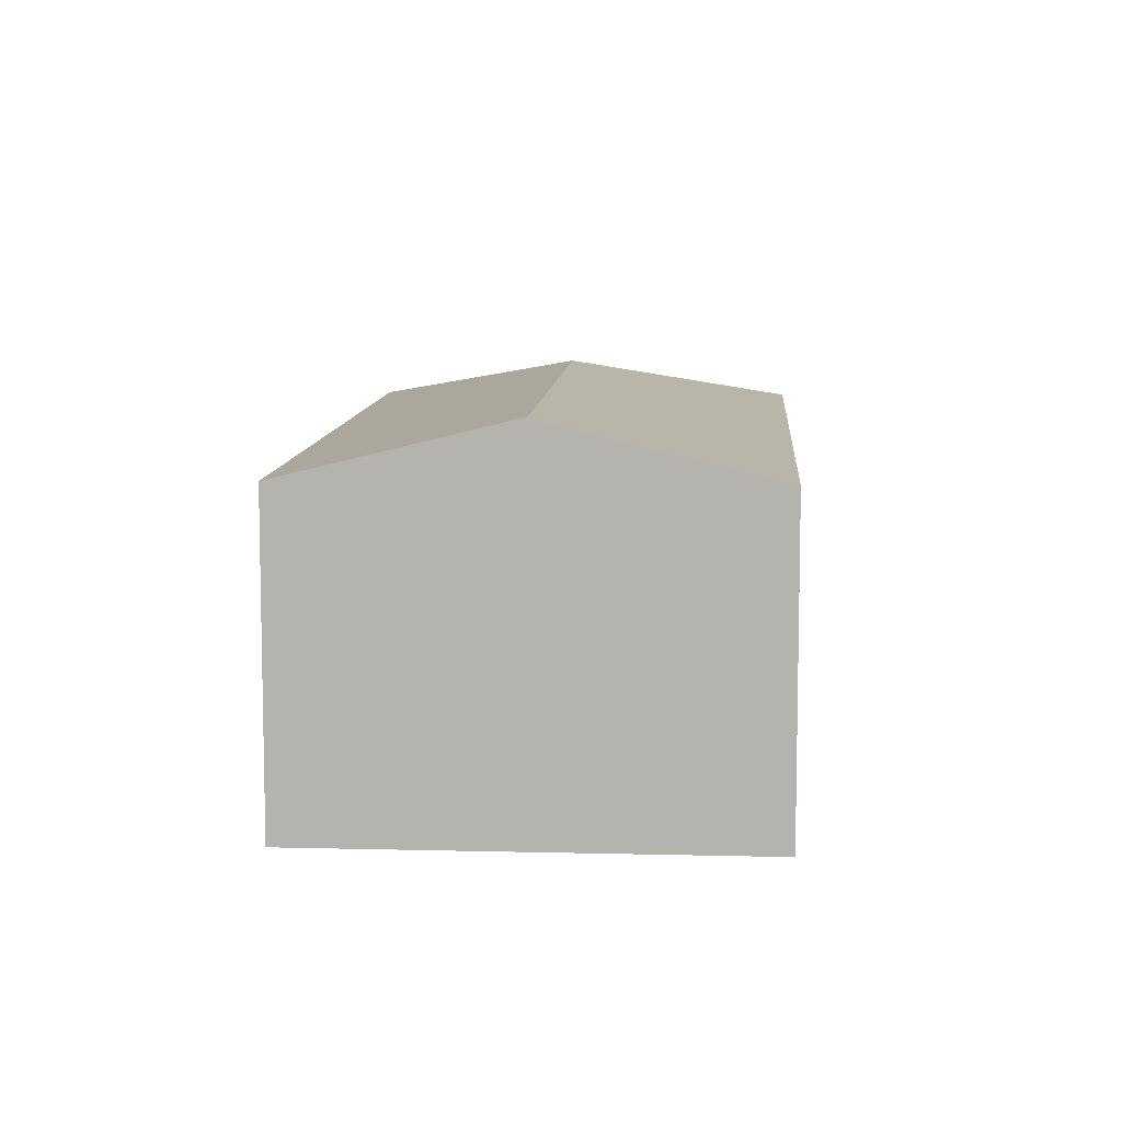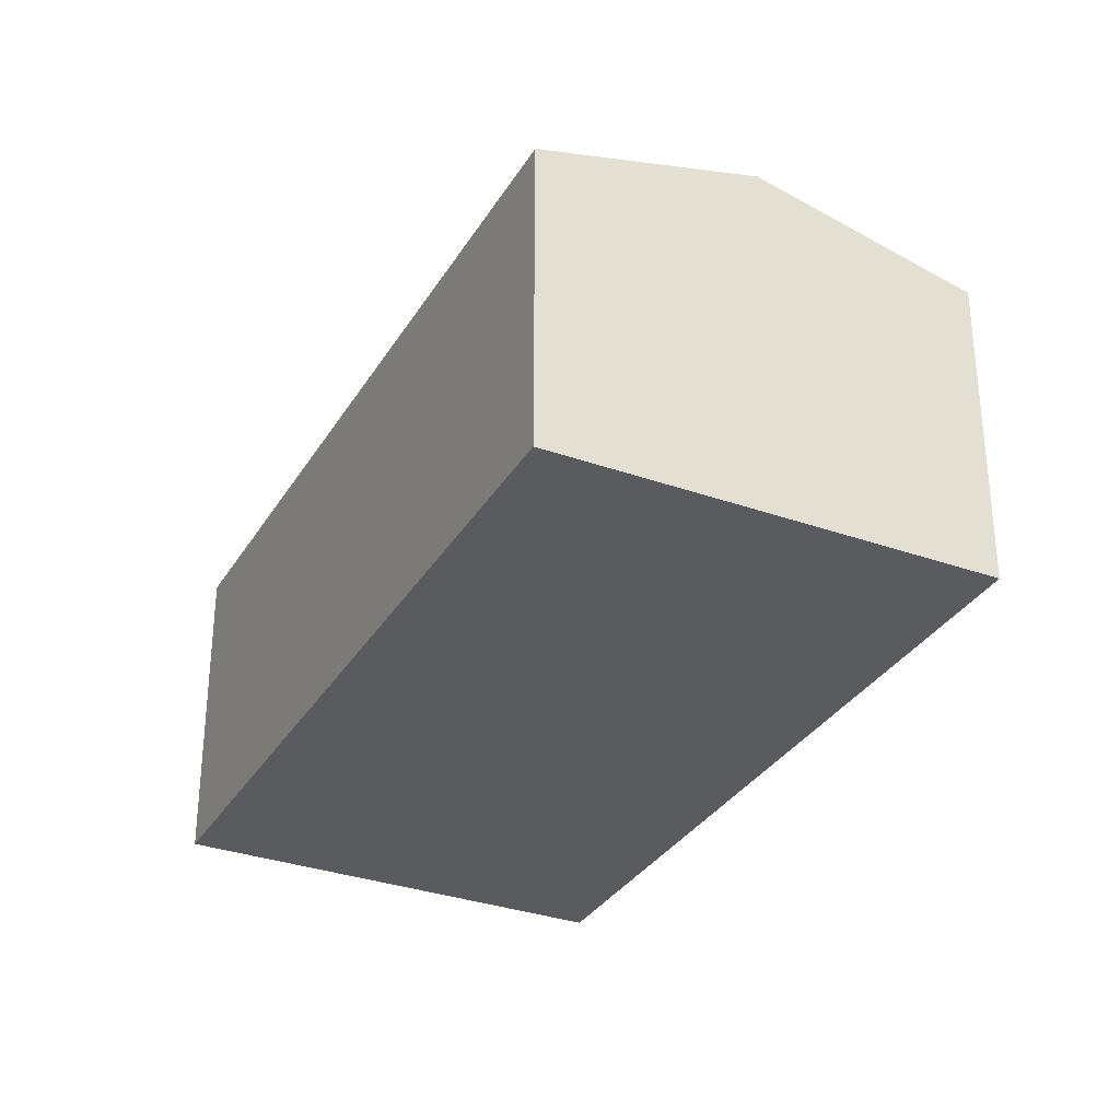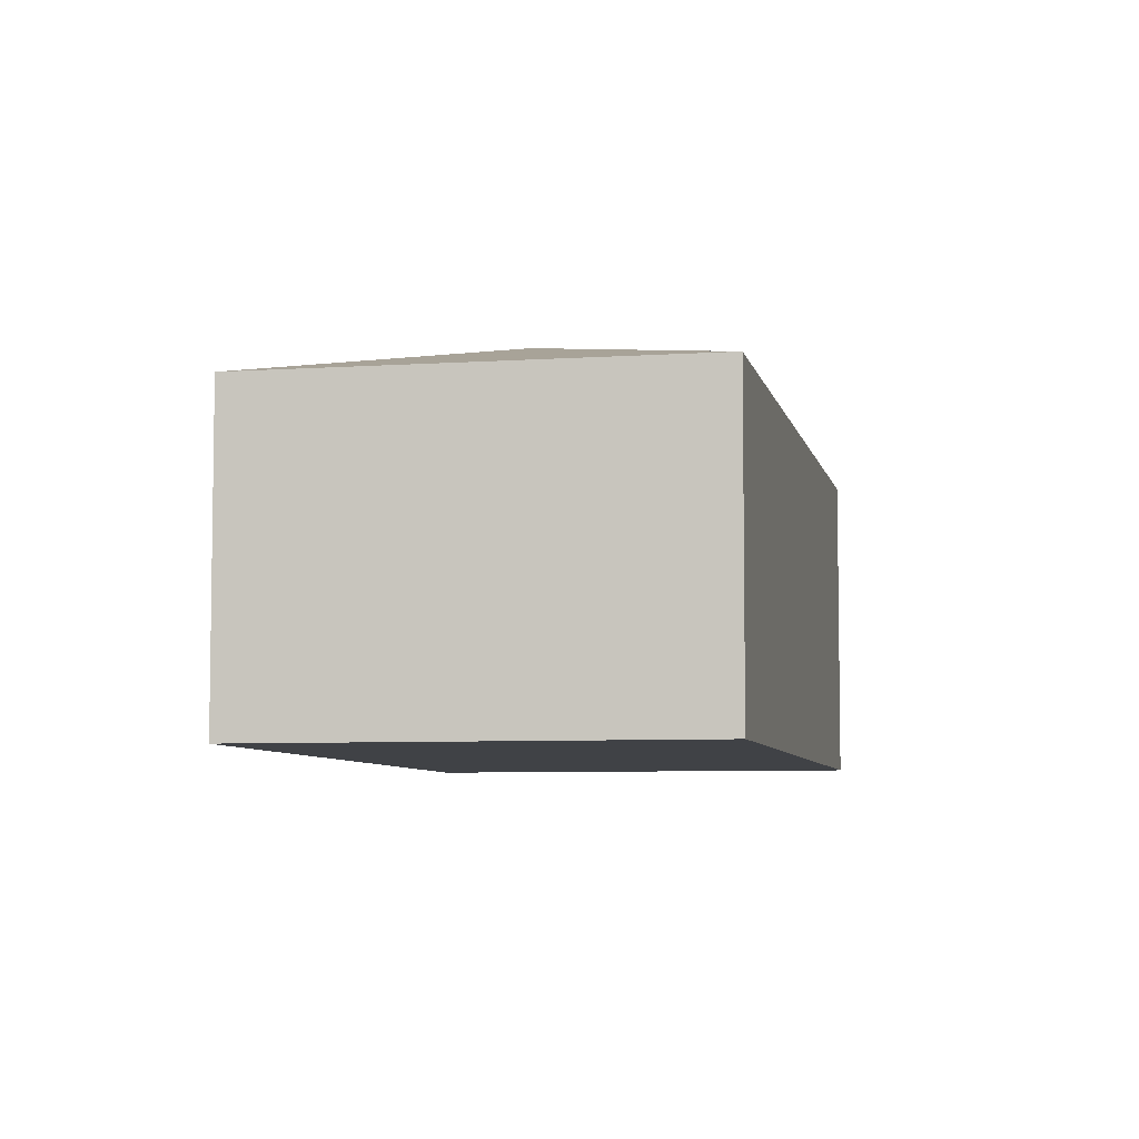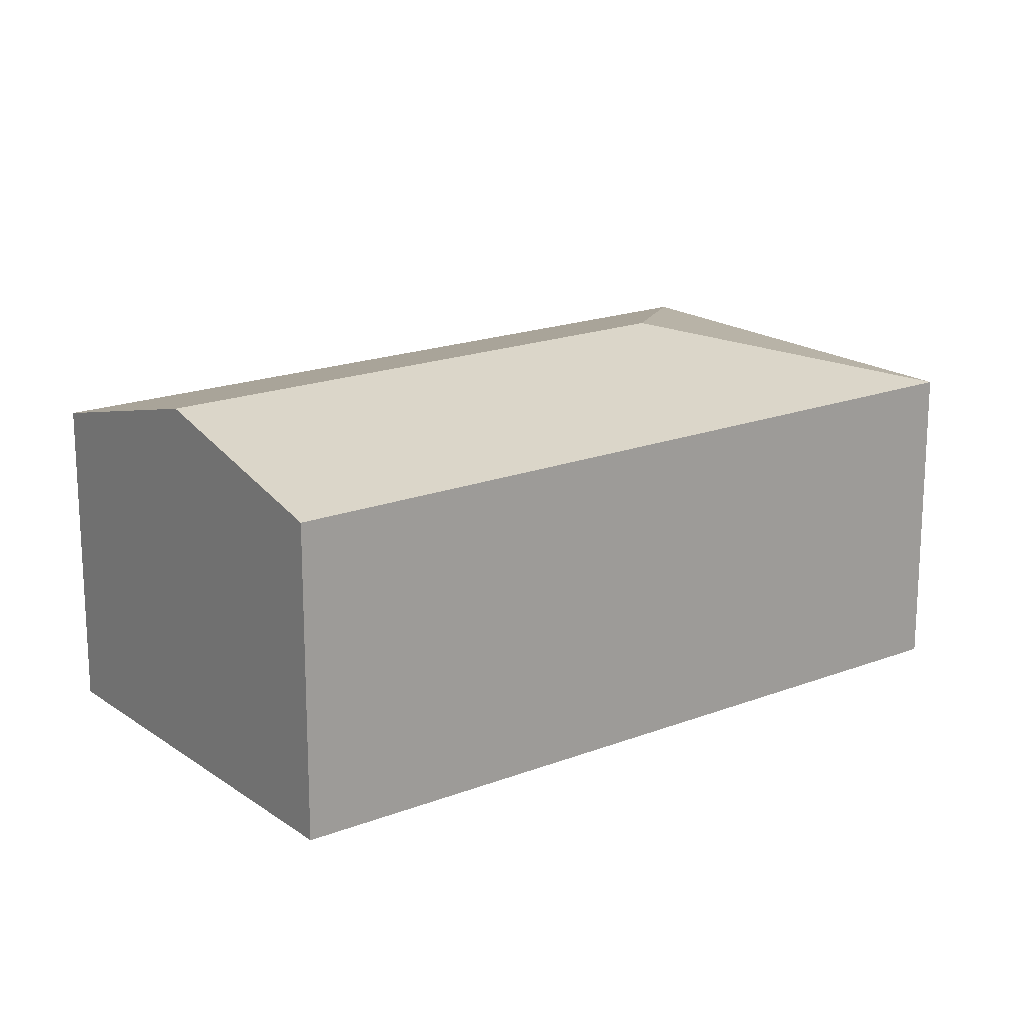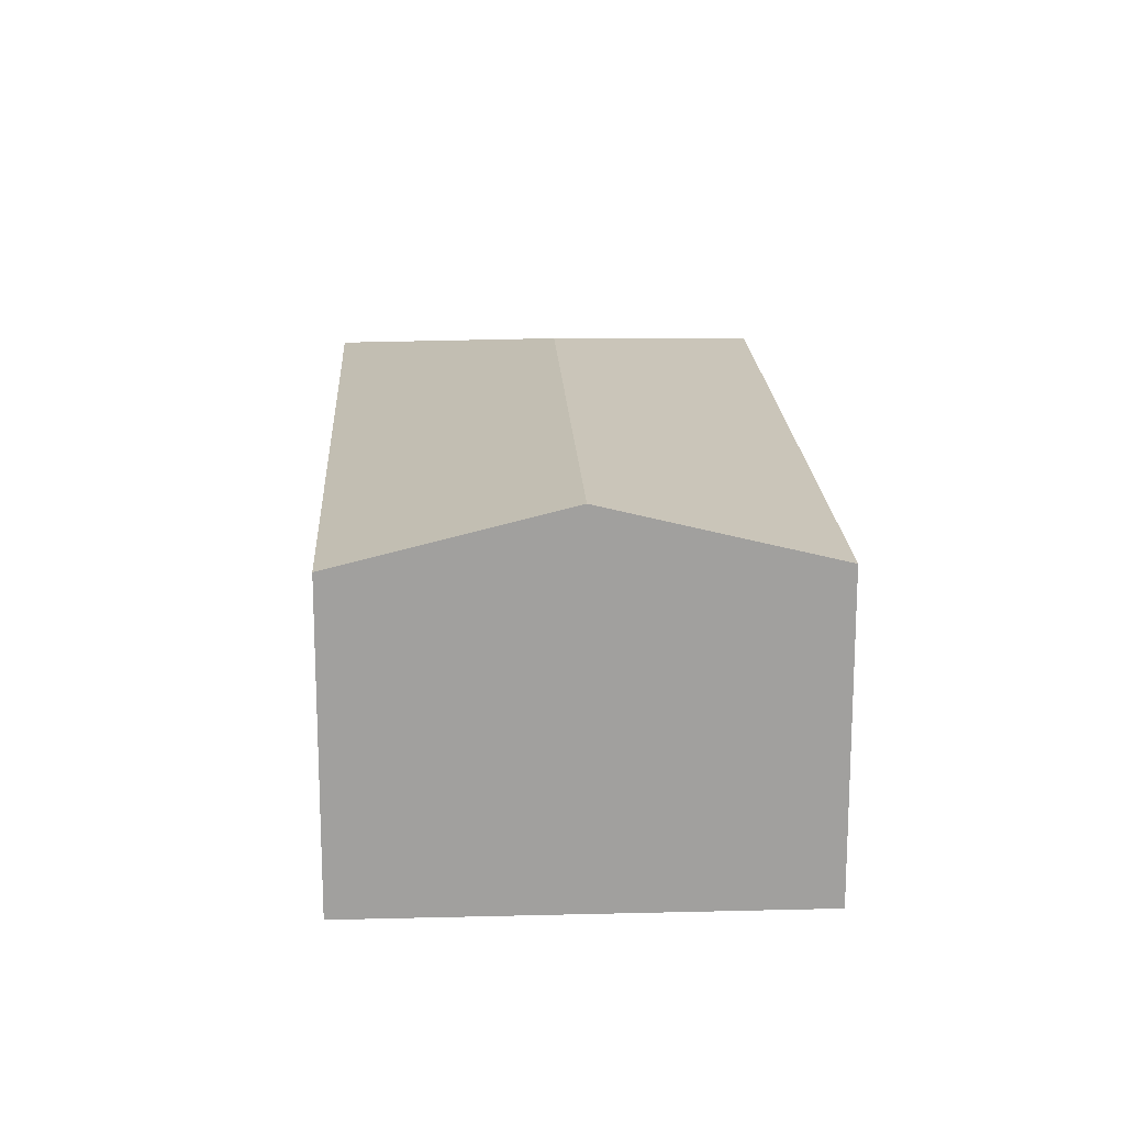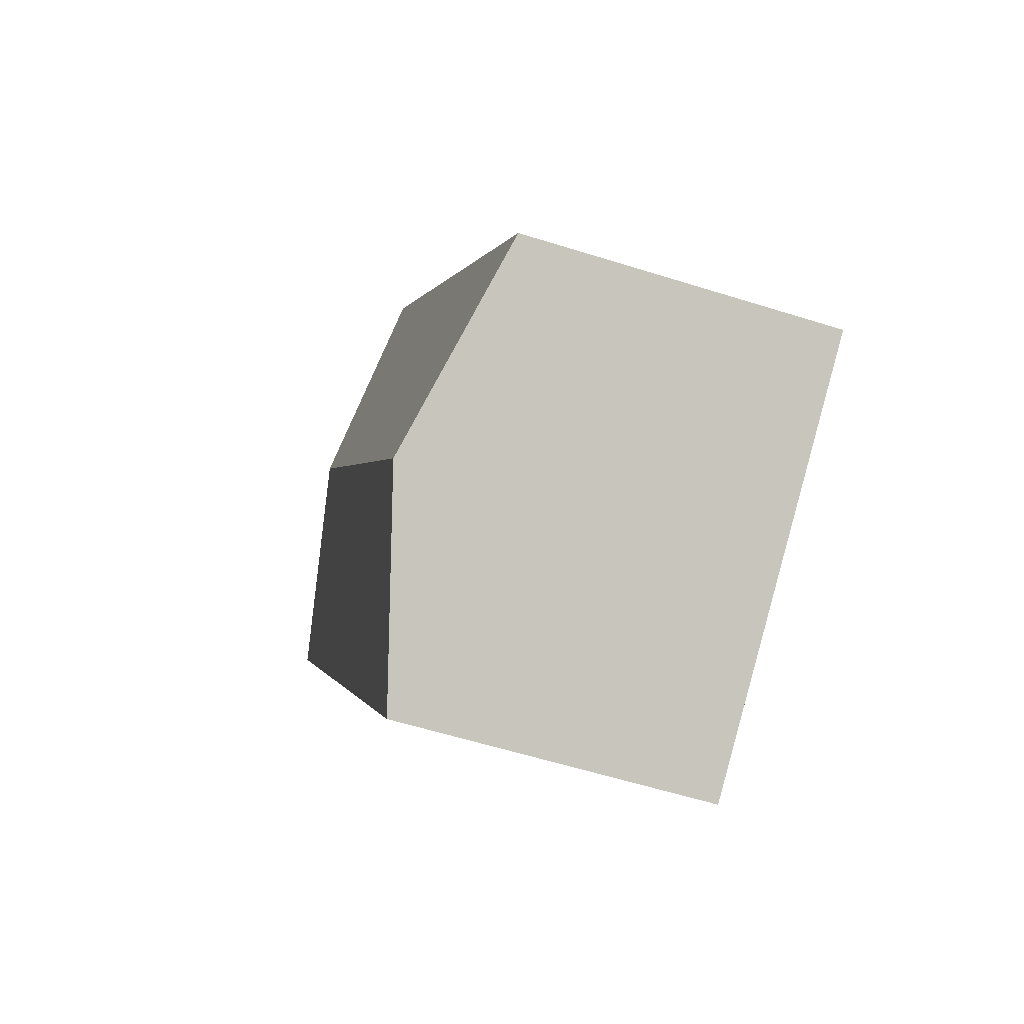
<metadata>
{"format":"obj","ext":"obj","renderer":"f3d","projection":"perspective","resolution":1024,"background":"white","views":[{"elev":9.1,"azim":-142.3,"up":"+Y"},{"elev":-32.3,"azim":-172.6,"up":"+Y"},{"elev":-6.3,"azim":45.2,"up":"+Y"},{"elev":18.3,"azim":-93.0,"up":"+Y"},{"elev":18.4,"azim":-149.0,"up":"+Y"},{"elev":-57.4,"azim":-108.2,"up":"+Z"}]}
</metadata>
<code>
v  1.187 2.35 -0.795
v  5.235 1.998 2.682
v  2.374 1.998 -1.59
v  3.253 2.35 2.29
v  2.86 1.998 4.272
v  0 1.998 1.223e-16
v  2.374 9.736e-17 -1.59
v  1.187 4.868e-17 -0.795
v  0 0 0
v  2.86 -2.616e-16 4.272
v  5.235 -1.642e-16 2.682
g defaultobject
f 1 2 3
f 2 1 4
f 4 5 2
f 6 4 1
f 4 6 5
f 7 1 3
f 1 7 6
f 6 7 8
f 6 8 9
f 9 5 6
f 5 9 10
f 10 2 5
f 2 10 11
f 11 3 2
f 3 11 7
f 8 10 9
f 10 8 7
f 10 7 11

</code>
